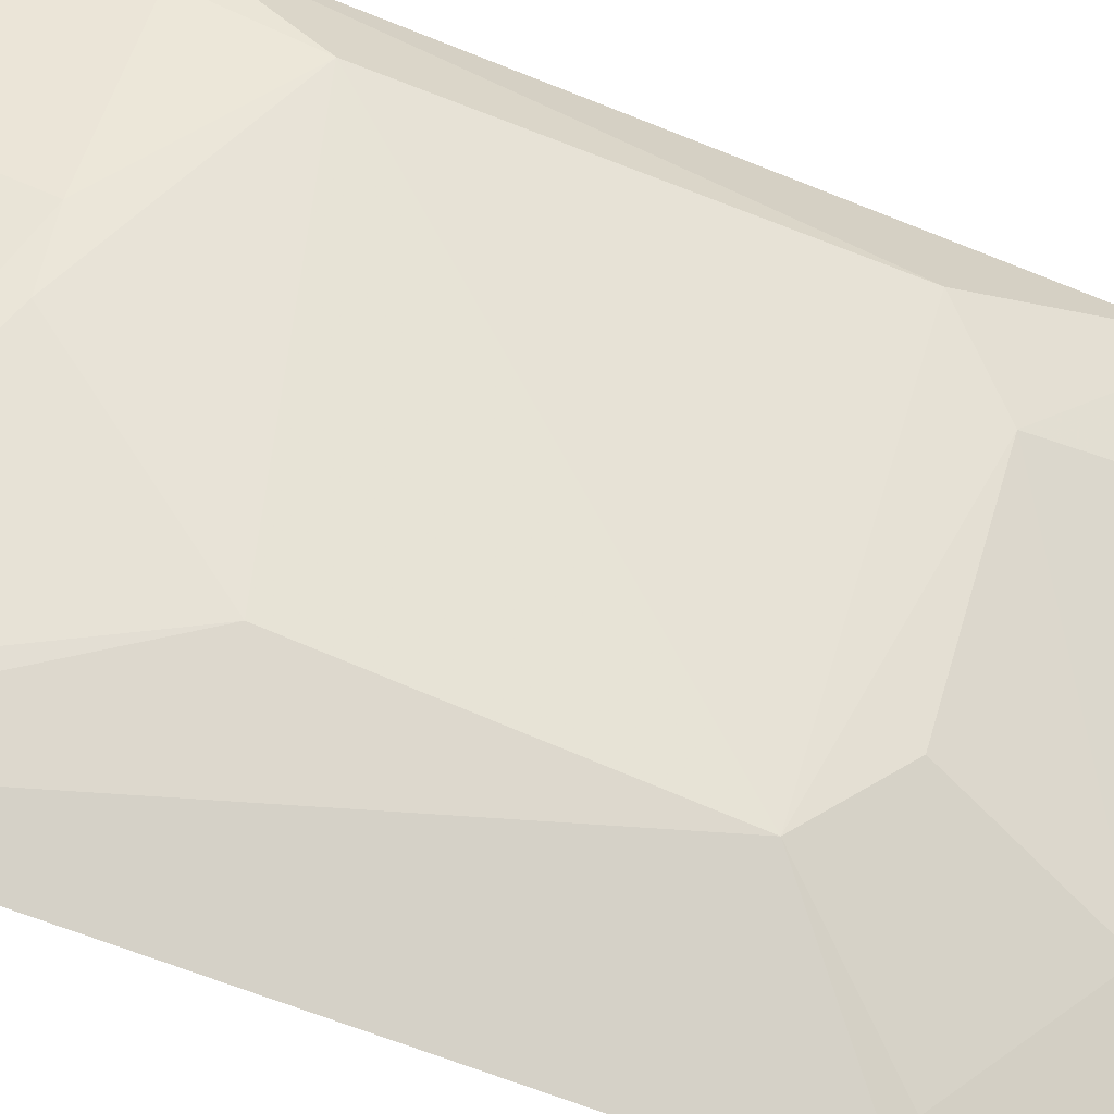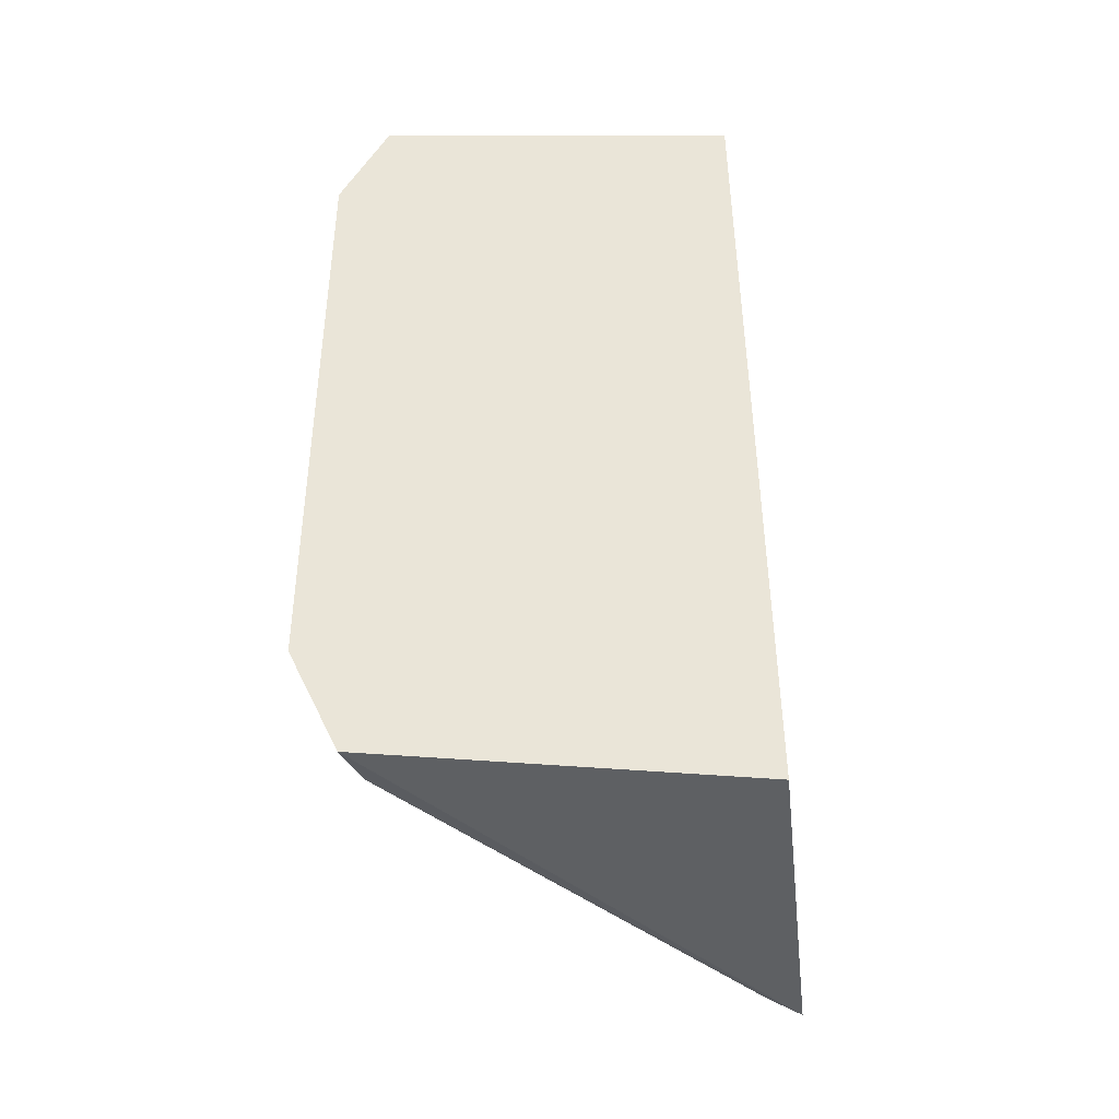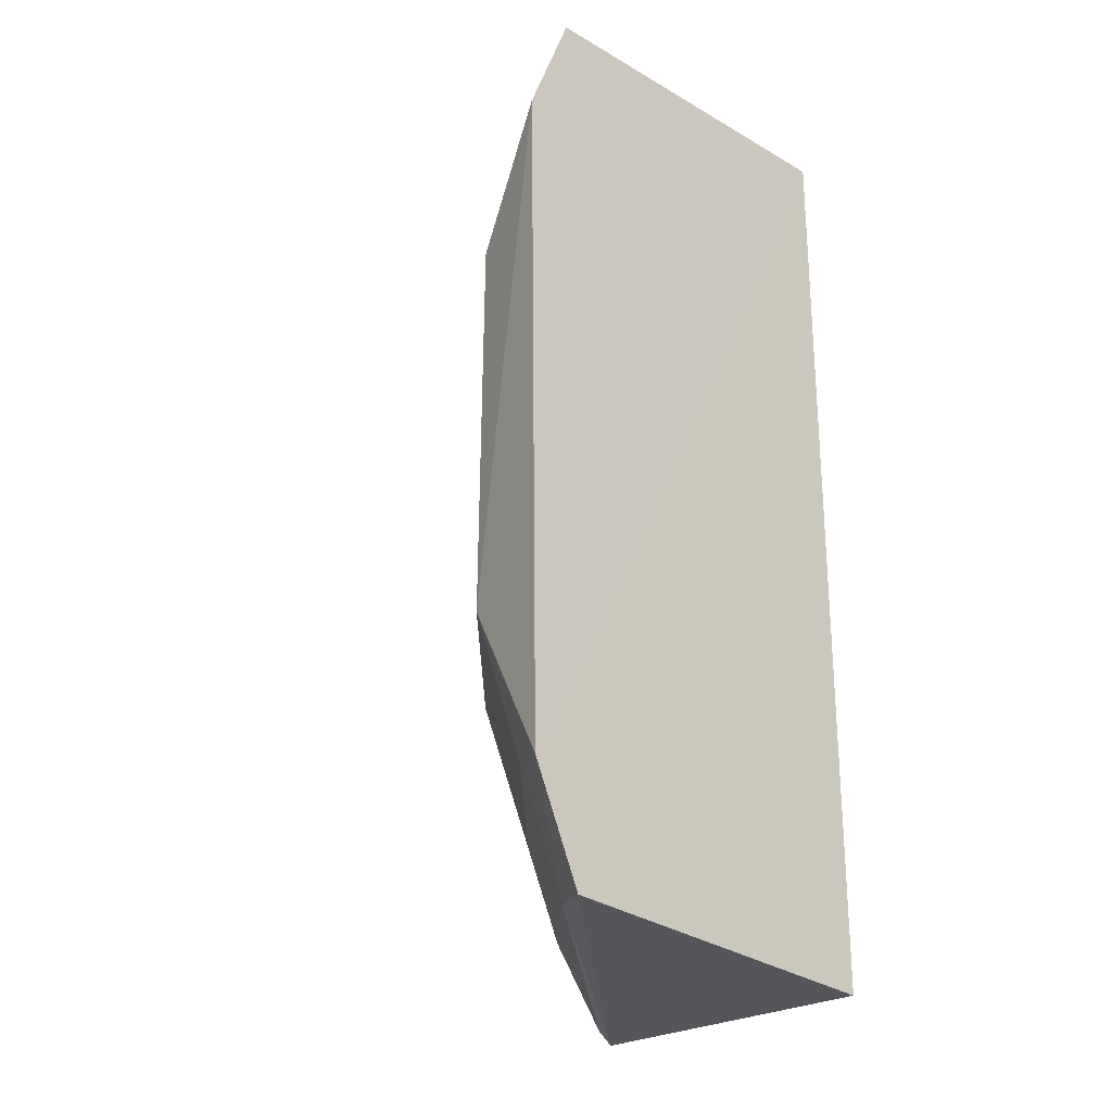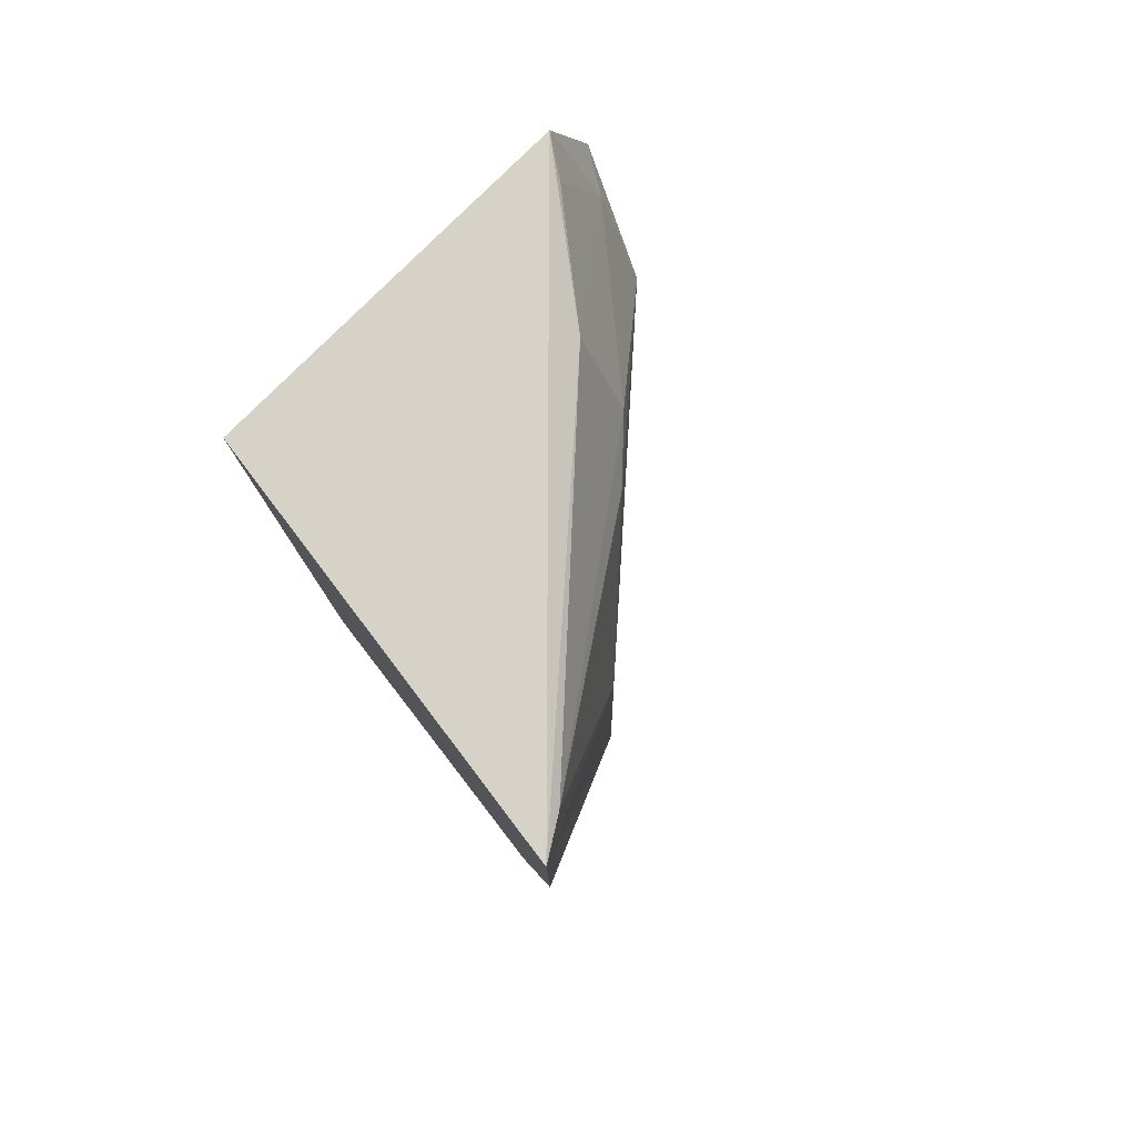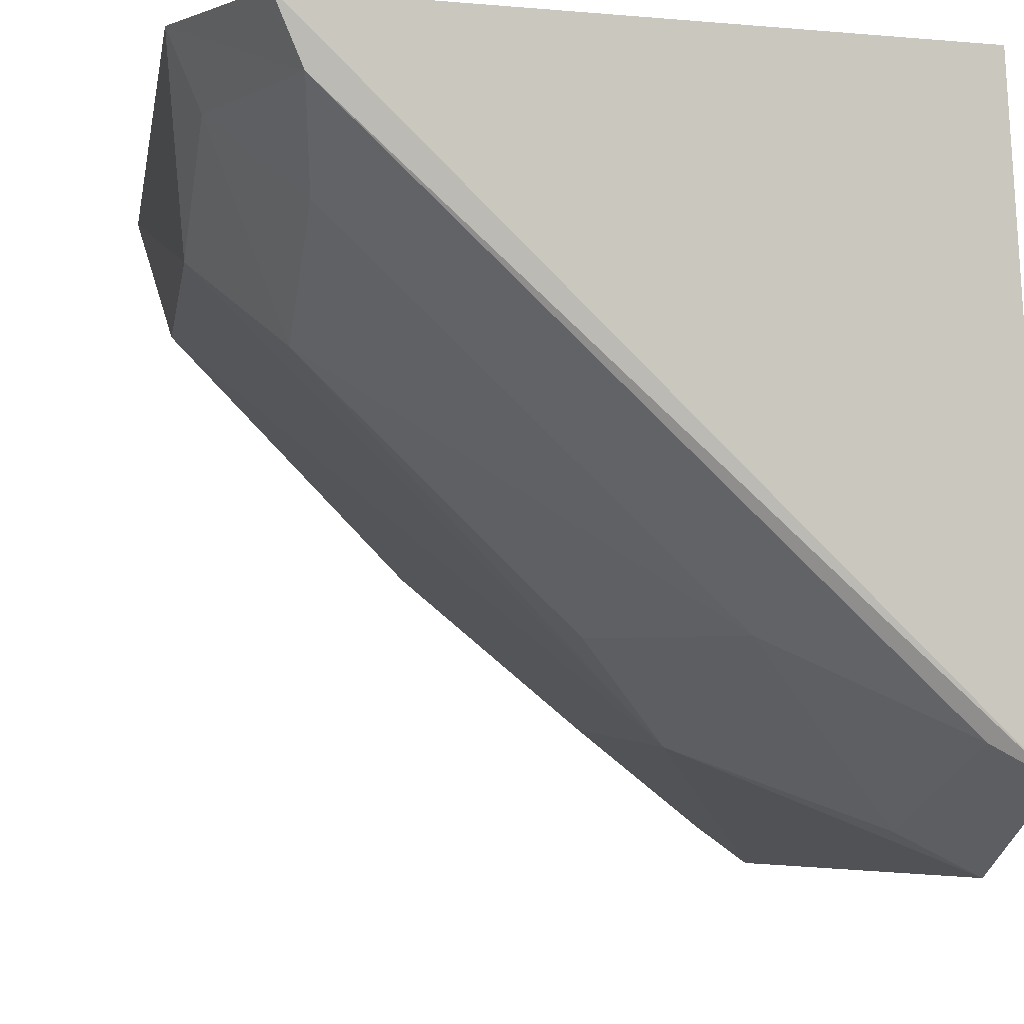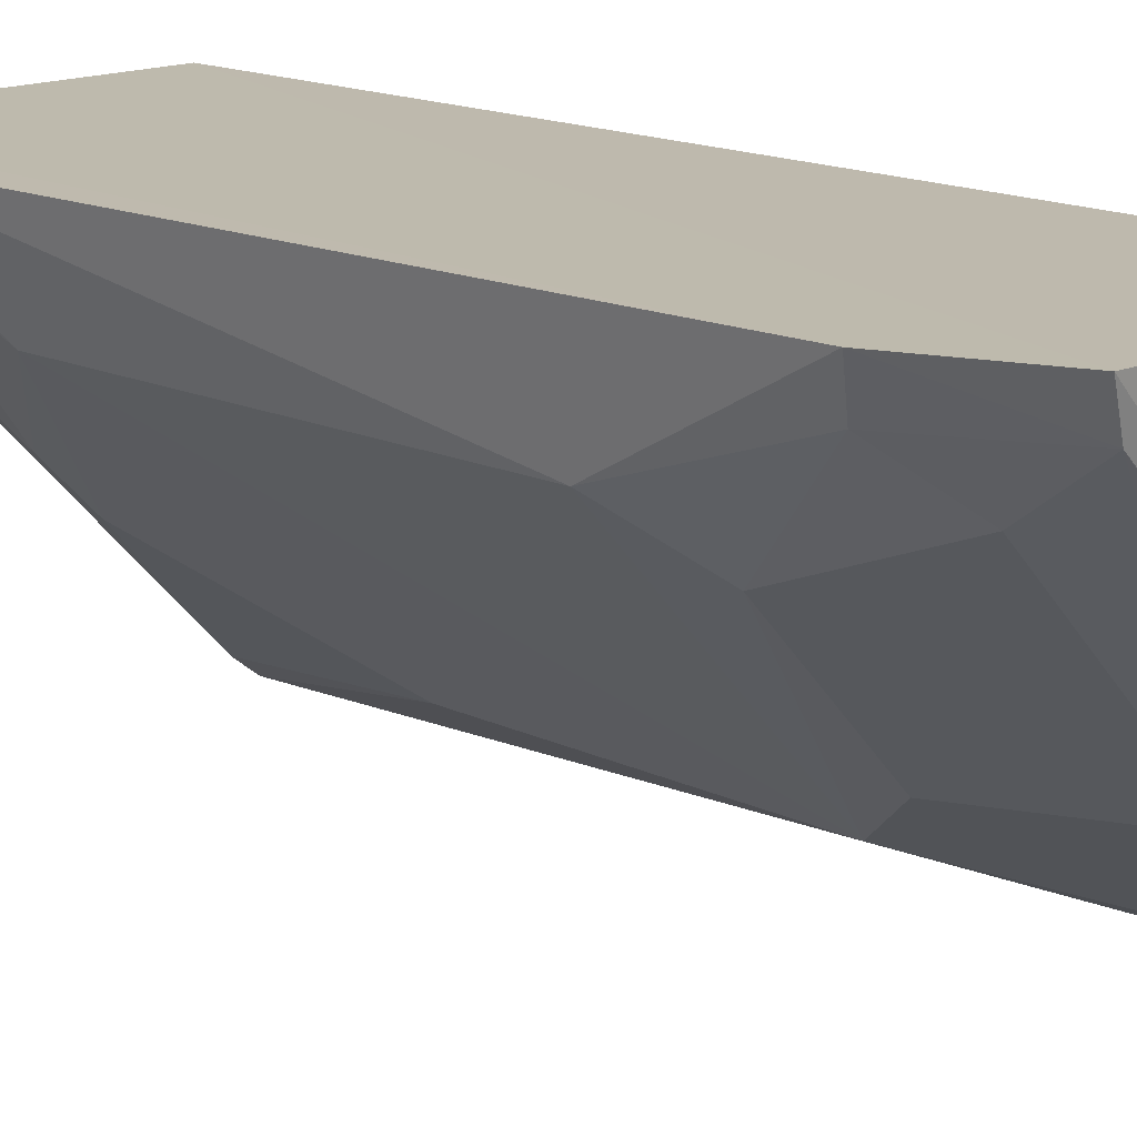
<metadata>
{"format":"obj","ext":"obj","renderer":"f3d","projection":"perspective","resolution":1024,"background":"white","views":[{"elev":-76.6,"azim":69.3,"up":"+Y"},{"elev":-45.6,"azim":-177.8,"up":"+Z"},{"elev":-25.6,"azim":139.0,"up":"+Z"},{"elev":79.5,"azim":-42.0,"up":"+Z"},{"elev":-4.2,"azim":173.4,"up":"+Y"},{"elev":18.0,"azim":128.8,"up":"+Y"}]}
</metadata>
<code>
v 0.1495 -0.2993 0.004726
v 0.2663 -0.1808 -0.2007
v 0.2558 -0.1819 0.004154
v 0.1587 -0.1879 0.007576
v 0.1587 -0.1879 -0.2348
v 0.2624 -0.2057 -0.05747
v 0.1514 -0.283 -0.23
v 0.2533 -0.1816 -0.2294
v 0.2681 -0.1811 -0.02611
v 0.232 -0.2332 -0.02766
v 0.2053 -0.2625 -0.1715
v 0.2625 -0.2068 -0.1571
v 0.2306 -0.2199 -0.0003127
v 0.2624 -0.1921 -0.02851
v 0.1926 -0.2746 -0.07332
v 0.1508 -0.2966 -0.1881
v 0.2471 -0.2058 -0.2112
v 0.1594 -0.2923 0.002137
v 0.2502 -0.1916 0.001875
v 0.2194 -0.2466 -0.02893
v 0.1907 -0.278 -0.1539
v 0.1629 -0.2901 -0.1849
v 0.1878 -0.2636 -0.2118
v 0.2488 -0.192 -0.2284
v 0.2478 -0.221 -0.1735
v 0.2611 -0.1923 -0.1981
v 0.1602 -0.278 -0.2283
f 1 3 4
f 3 2 4
f 5 1 4
f 7 1 5
f 8 5 4
f 8 4 2
f 8 7 5
f 9 2 3
f 12 9 6
f 12 2 9
f 13 3 1
f 14 9 3
f 14 13 10
f 14 10 6
f 14 6 9
f 16 1 7
f 18 13 1
f 18 10 13
f 18 1 15
f 19 14 3
f 19 3 13
f 19 13 14
f 20 15 6
f 20 6 10
f 20 18 15
f 20 10 18
f 21 12 6
f 21 6 15
f 21 15 1
f 21 1 16
f 22 16 7
f 22 21 16
f 22 11 21
f 23 11 22
f 24 7 8
f 24 8 2
f 24 17 23
f 25 23 17
f 25 11 23
f 25 21 11
f 25 12 21
f 26 2 12
f 26 25 17
f 26 12 25
f 26 24 2
f 26 17 24
f 27 23 22
f 27 22 7
f 27 24 23
f 27 7 24

</code>
